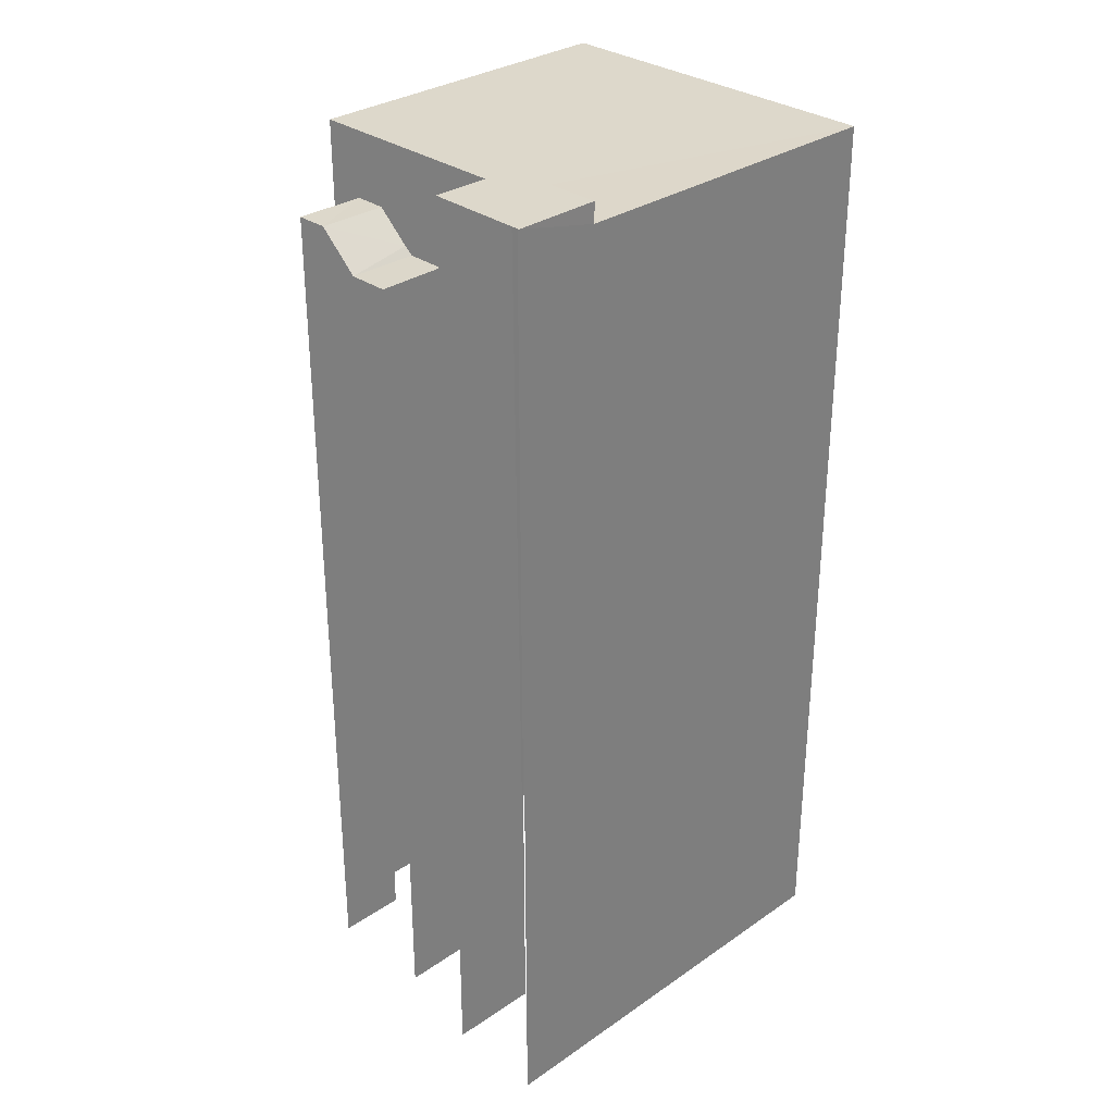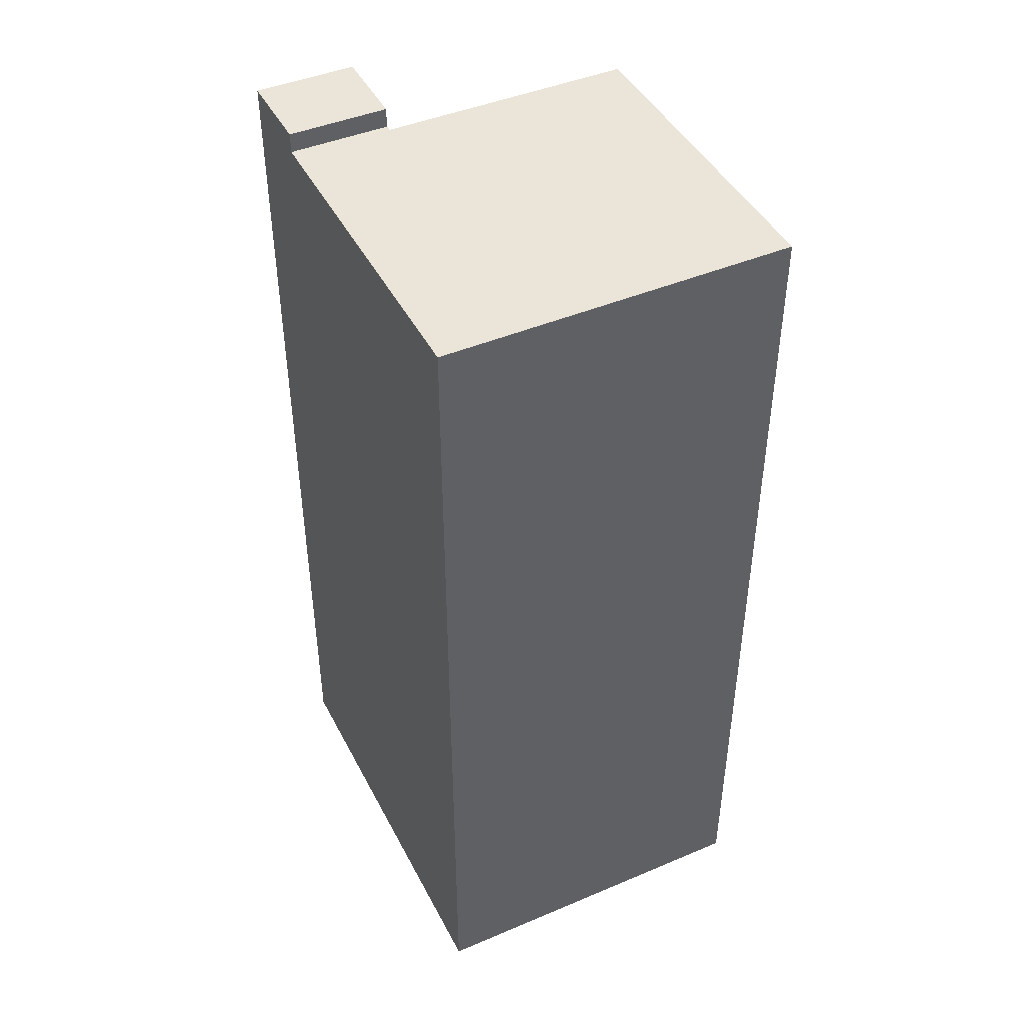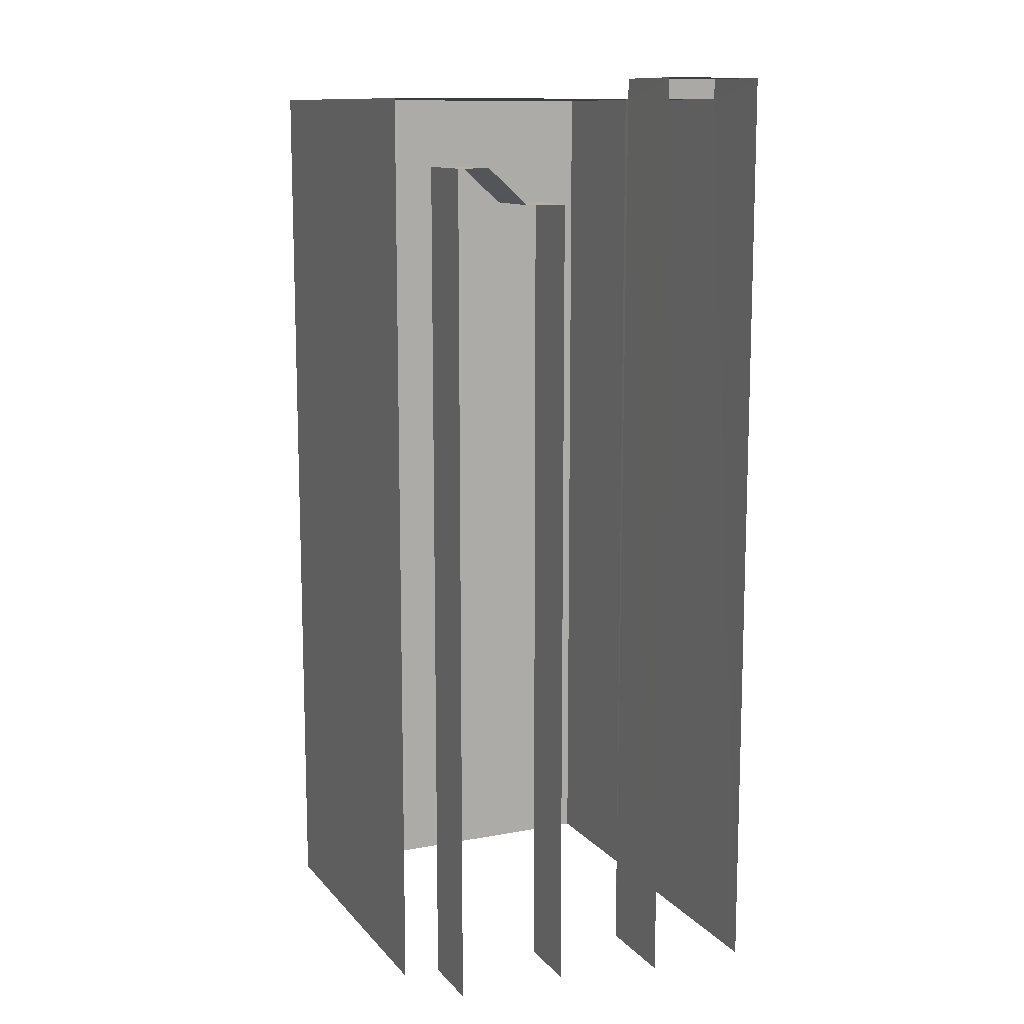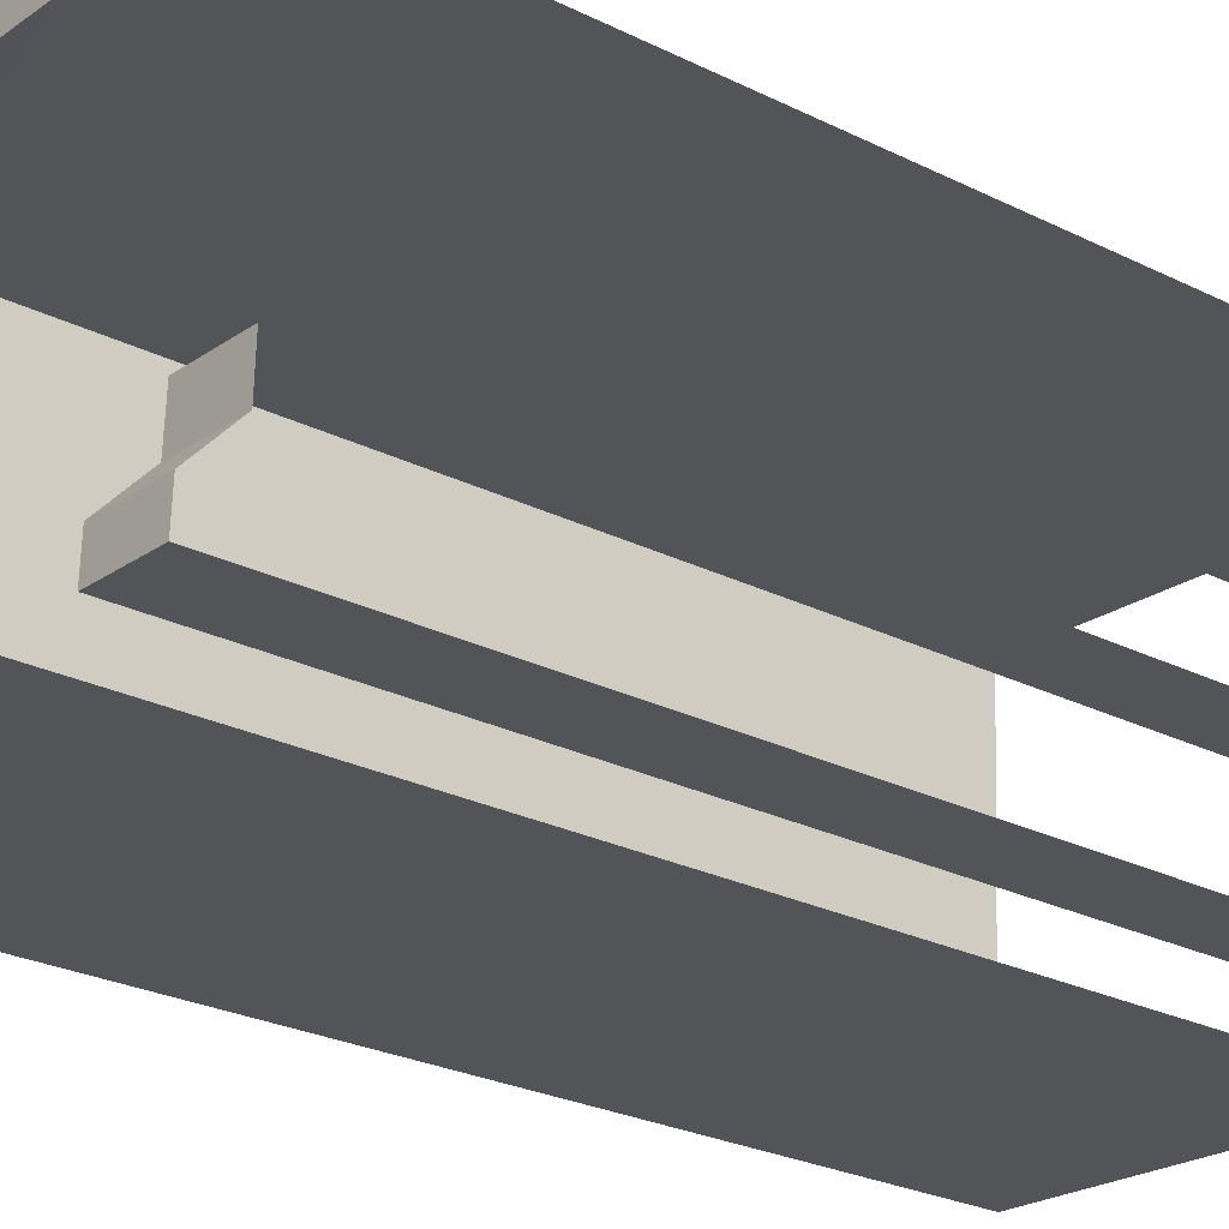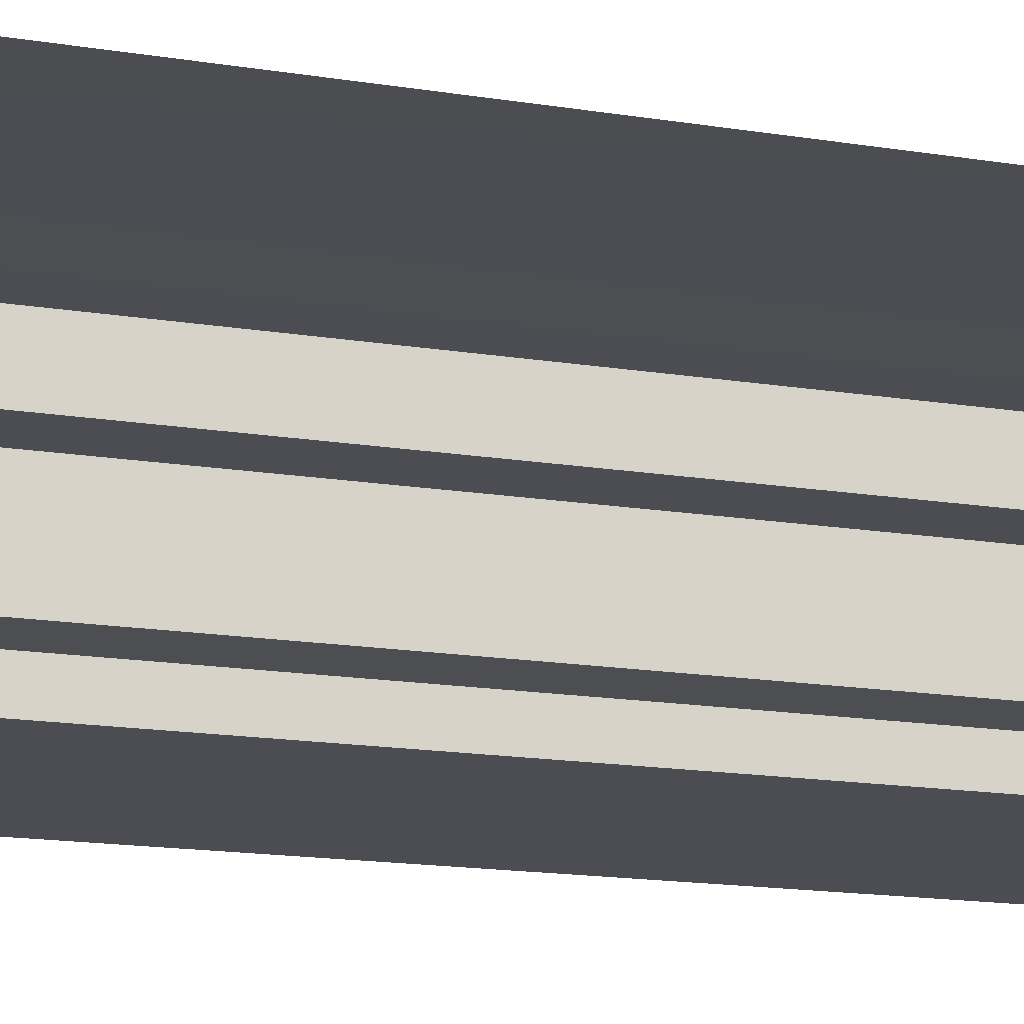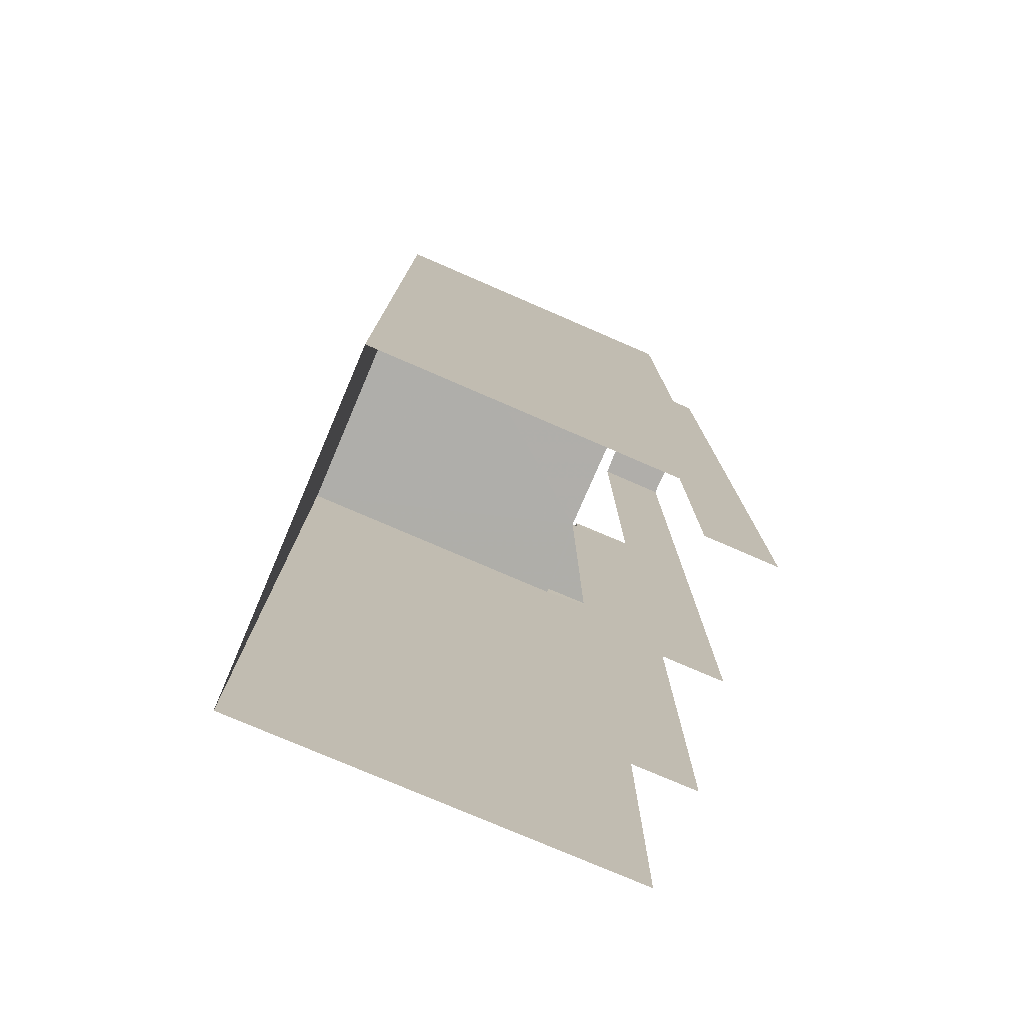
<metadata>
{"format":"obj","ext":"obj","renderer":"f3d","projection":"perspective","resolution":1024,"background":"white","views":[{"elev":31.1,"azim":132.8,"up":"+Z"},{"elev":44.7,"azim":-118.9,"up":"+Z"},{"elev":11.8,"azim":63.1,"up":"+Z"},{"elev":-25.4,"azim":51.0,"up":"+Y"},{"elev":-19.0,"azim":73.9,"up":"+Y"},{"elev":-77.6,"azim":-26.1,"up":"+Z"}]}
</metadata>
<code>
v -3.737e+05 -1.038e+05 26.94
v -3.737e+05 -1.037e+05 26.94
v -3.737e+05 -1.037e+05 26.94
v -3.737e+05 -1.038e+05 26.94
v -3.737e+05 -1.038e+05 26.94
v -3.737e+05 -1.038e+05 26.94
v -3.737e+05 -1.038e+05 26.94
v -3.737e+05 -1.038e+05 26.94
v -3.737e+05 -1.038e+05 26.94
v -3.737e+05 -1.038e+05 26.94
v -3.737e+05 -1.038e+05 26.94
v -3.737e+05 -1.038e+05 26.94
v -3.737e+05 -1.038e+05 58.38
v -3.737e+05 -1.038e+05 58.38
v -3.737e+05 -1.038e+05 58.38
v -3.737e+05 -1.037e+05 58.38
v -3.737e+05 -1.037e+05 58.38
v -3.737e+05 -1.038e+05 58.38
v -3.737e+05 -1.038e+05 54.88
v -3.737e+05 -1.038e+05 55.12
v -3.737e+05 -1.038e+05 56.11
v -3.737e+05 -1.038e+05 56.11
v -3.737e+05 -1.038e+05 54.88
v -3.737e+05 -1.038e+05 56.11
v -3.737e+05 -1.038e+05 56.11
v -3.737e+05 -1.038e+05 54.88
v -3.737e+05 -1.038e+05 54.88
v -3.737e+05 -1.037e+05 59.06
v -3.737e+05 -1.038e+05 59.06
v -3.737e+05 -1.038e+05 59.06
v -3.737e+05 -1.037e+05 59.06
f 1 2 3
f 3 4 1
f 5 6 2
f 7 6 8
f 9 10 8
f 11 9 8
f 12 11 5
f 5 2 1
f 8 6 5
f 11 8 5
f 28 4 3
f 28 30 4
f 5 1 27
f 1 14 27
f 8 24 7
f 22 14 13
f 23 27 20
f 7 24 13
f 20 27 22
f 24 22 13
f 27 14 22
f 21 25 19
f 25 10 19
f 12 26 19
f 19 10 9
f 11 12 19
f 11 19 9
f 13 14 15
f 15 14 16
f 16 14 17
f 14 18 17
f 19 20 21
f 21 20 22
f 23 20 19
f 24 25 21
f 22 24 21
f 26 23 19
f 26 27 23
f 28 29 30
f 28 31 29
f 8 10 25
f 24 8 25
f 16 2 6
f 15 16 6
f 2 17 3
f 3 17 28
f 2 16 17
f 28 17 31
f 15 6 7
f 13 15 7
f 18 29 31
f 17 18 31
f 30 18 4
f 4 18 1
f 30 29 18
f 1 18 14
f 5 26 12
f 5 27 26

</code>
